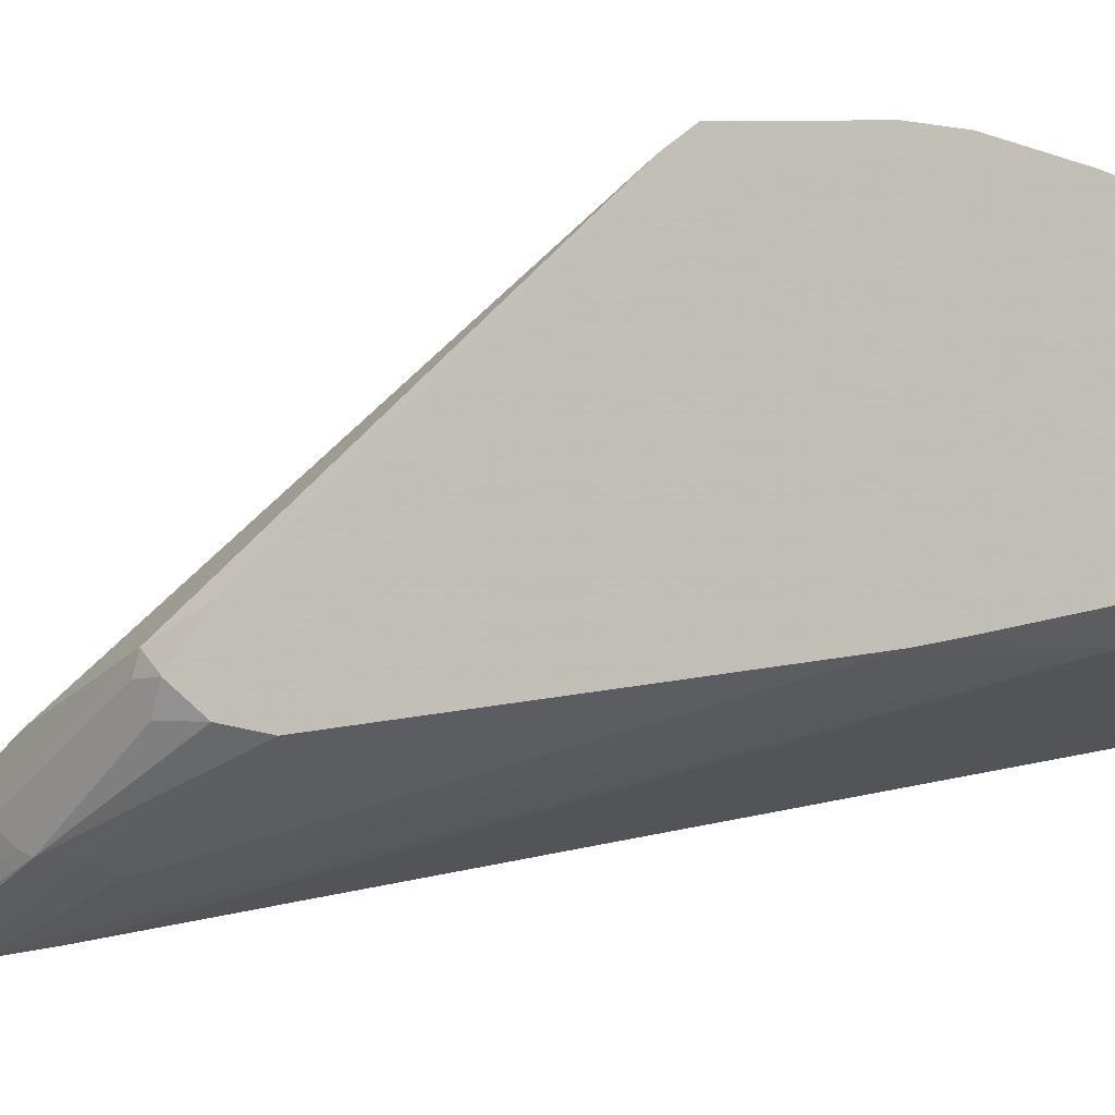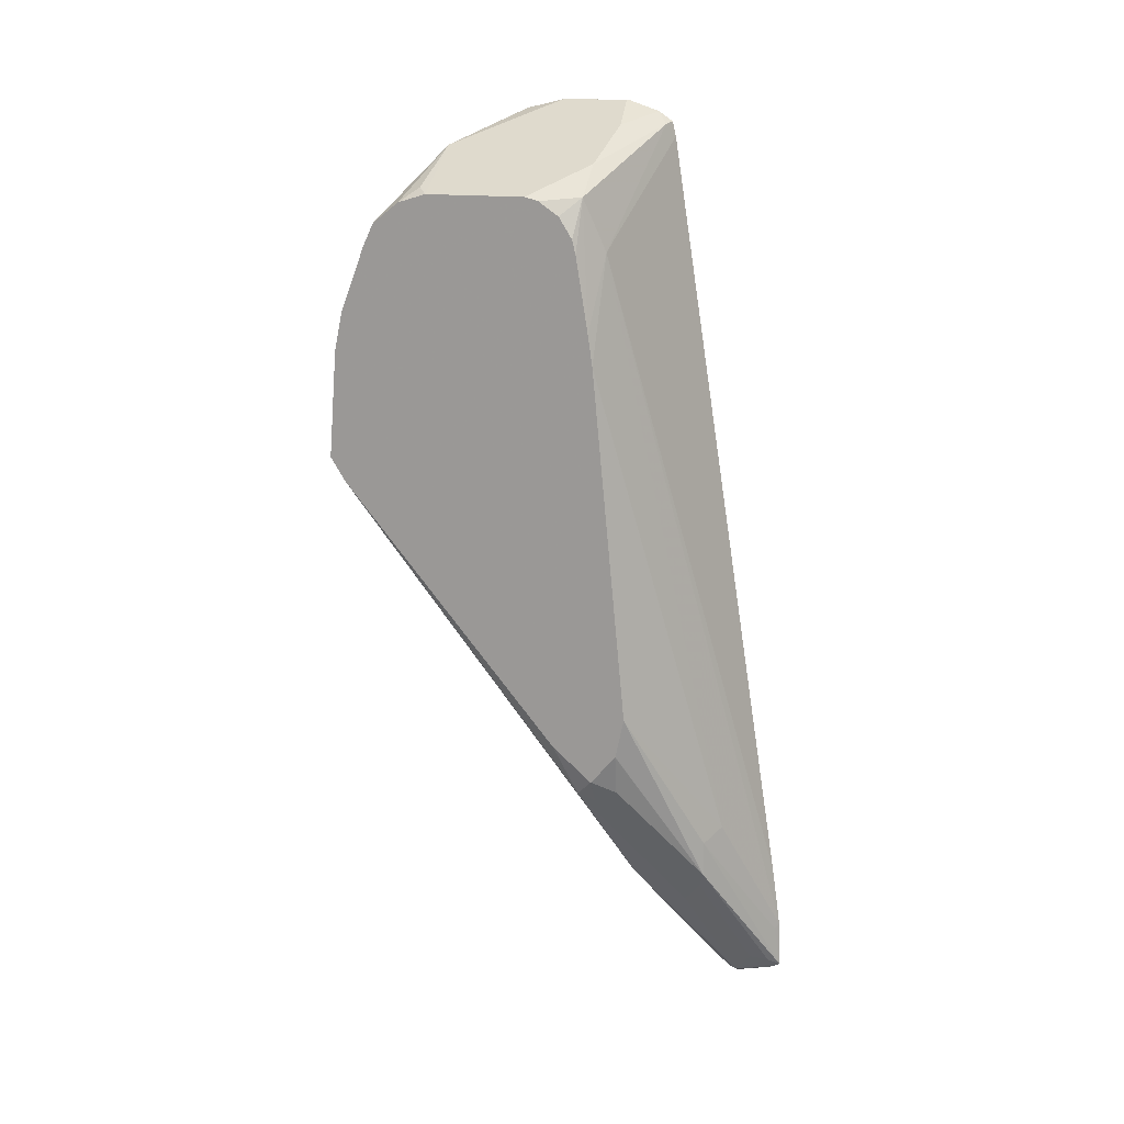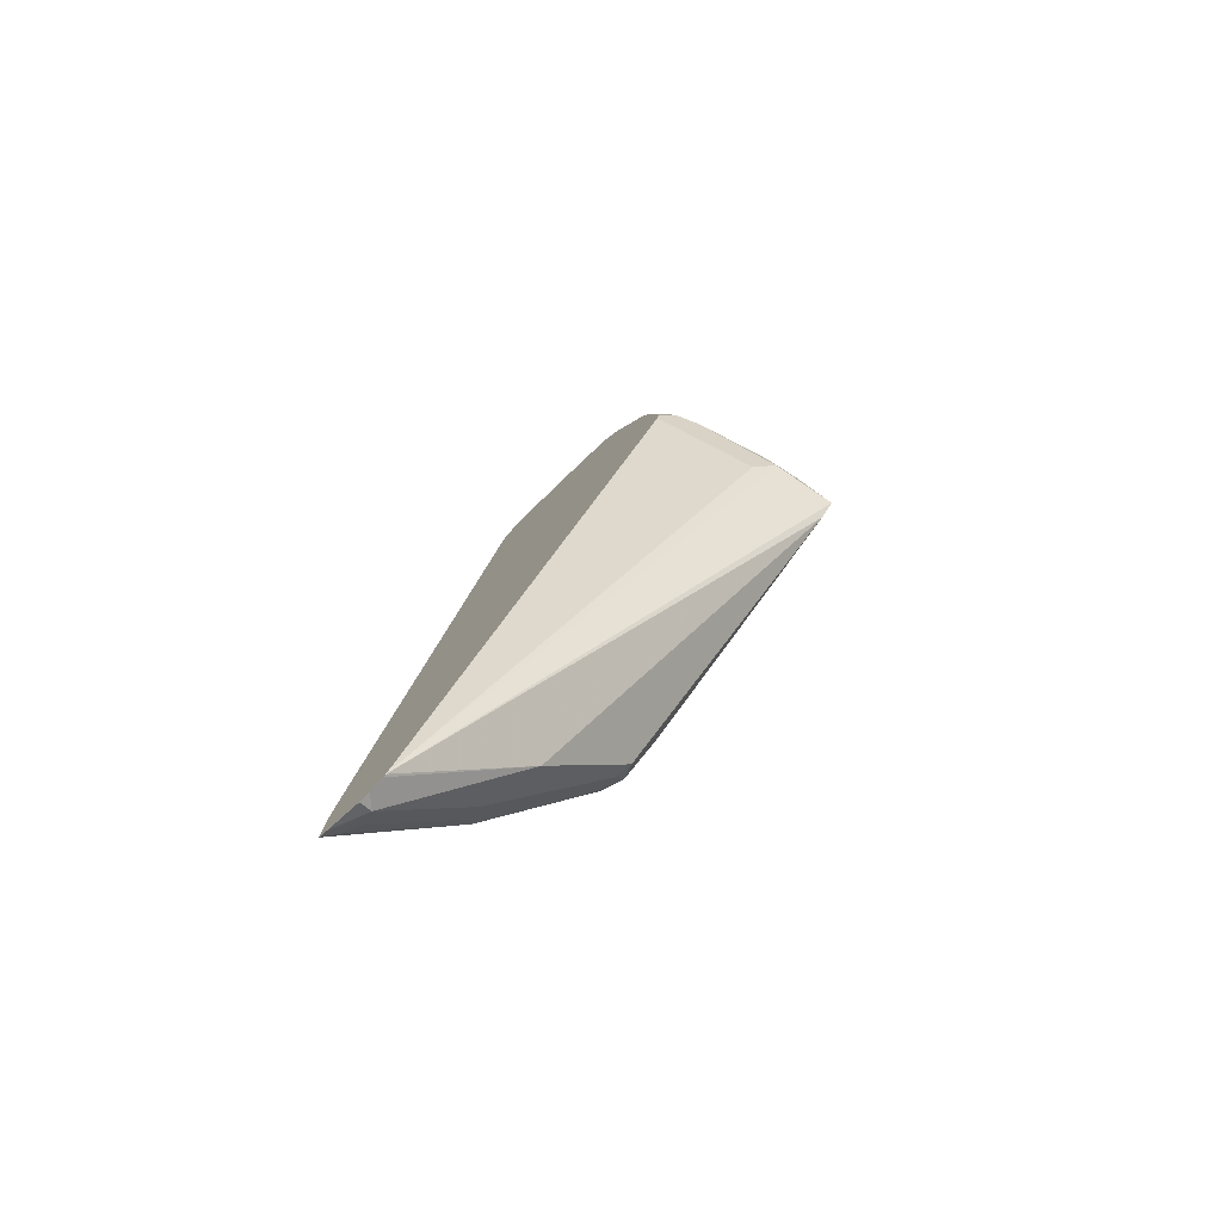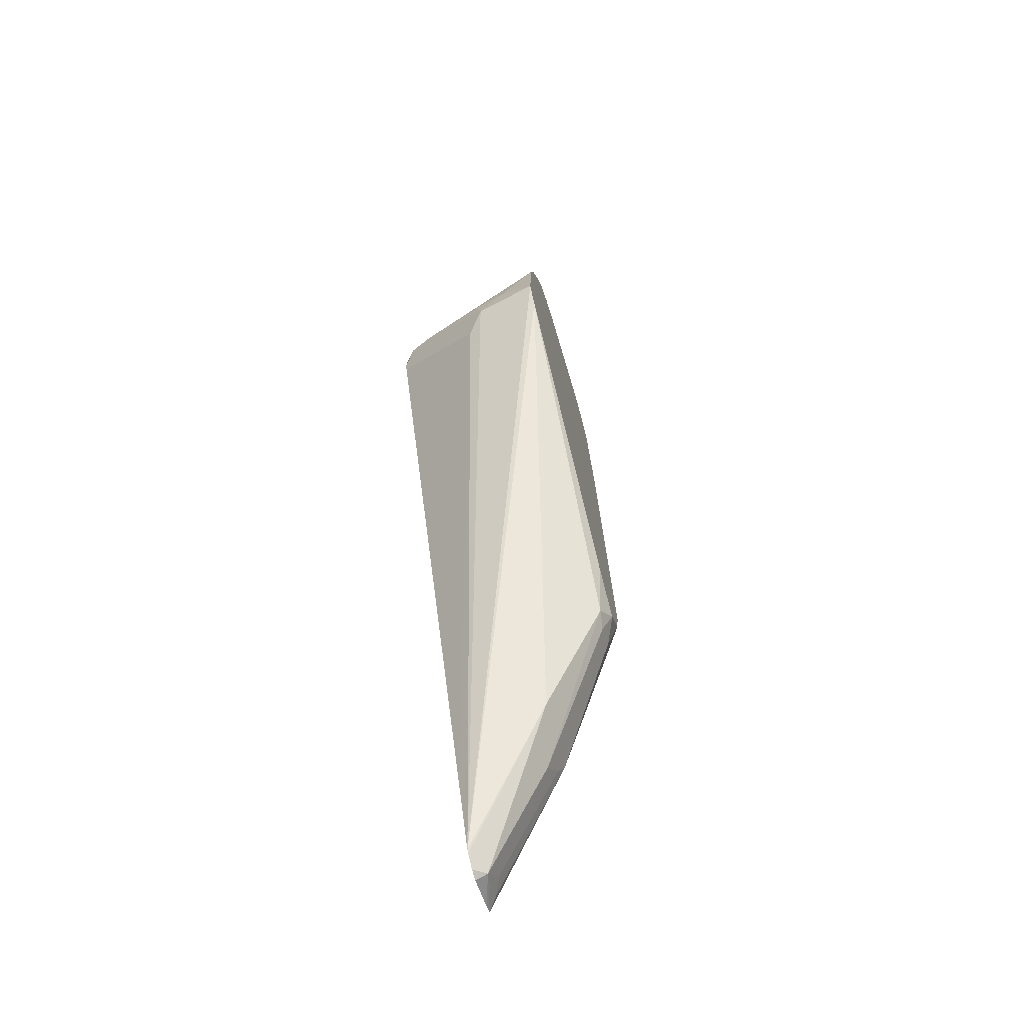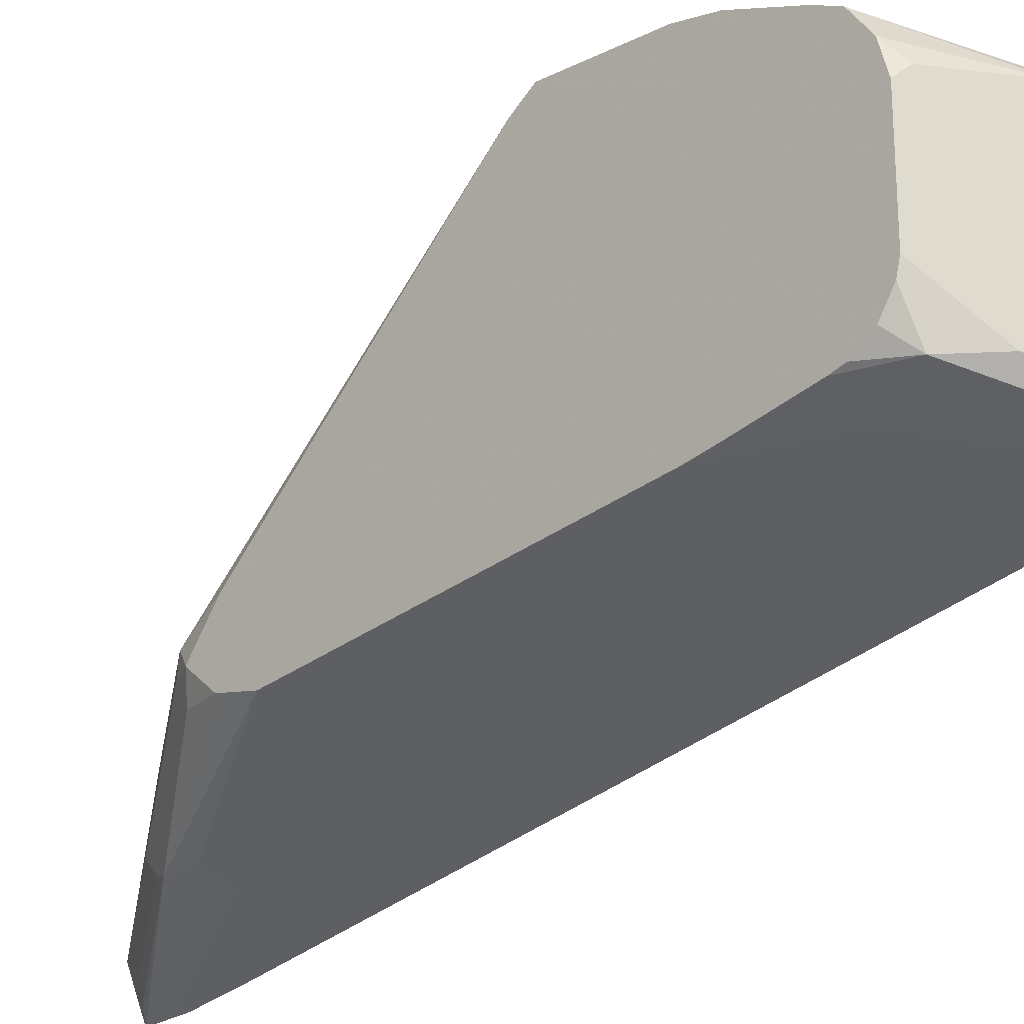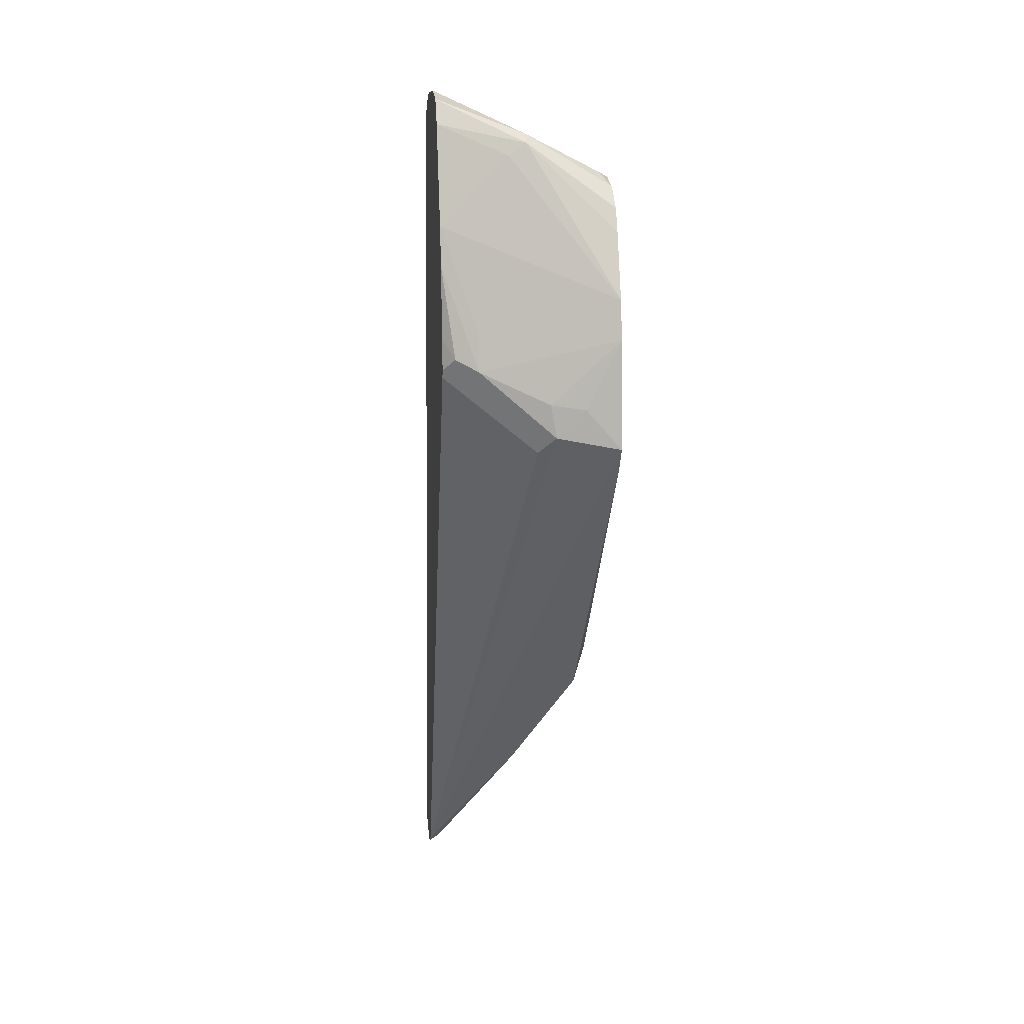
<metadata>
{"format":"obj","ext":"obj","renderer":"f3d","projection":"perspective","resolution":1024,"background":"white","views":[{"elev":-8.1,"azim":108.3,"up":"+Z"},{"elev":14.2,"azim":113.2,"up":"+Y"},{"elev":-79.4,"azim":-46.2,"up":"+Y"},{"elev":-69.6,"azim":16.7,"up":"+Y"},{"elev":-23.8,"azim":135.5,"up":"+Z"},{"elev":12.3,"azim":-6.1,"up":"+Y"}]}
</metadata>
<code>
v -0.2416 0.4291 -0.03029
v -0.3281 0.1532 -0.2116
v -0.2416 0.4176 -0.03798
v -0.2416 0.483 -0.03455
v -0.2588 0.4486 -0.03453
v -0.2732 0.4342 -0.03739
v -0.3281 0.1895 -0.1943
v -0.3281 0.152 -0.213
v -0.3257 0.1553 -0.2114
v -0.2804 0.2157 -0.1812
v -0.2818 0.4256 -0.04602
v -0.2459 0.2674 -0.1639
v -0.2416 0.2917 -0.1523
v -0.2416 0.4832 -0.03457
v -0.2761 0.4507 -0.03883
v -0.3106 0.4658 -0.05178
v -0.3221 0.4716 -0.05753
v -0.3281 0.4617 -0.06486
v -0.3281 0.1478 -0.2191
v -0.3221 0.1496 -0.2243
v -0.2876 0.2013 -0.207
v -0.2473 0.2646 -0.1725
v -0.2416 0.2759 -0.1725
v -0.2416 0.2759 -0.1724
v -0.3106 0.4853 -0.05609
v -0.2416 0.5025 -0.03887
v -0.3281 0.5176 -0.0691
v -0.3281 0.5173 -0.06904
v -0.3281 0.481 -0.0648
v -0.3281 0.4656 -0.06357
v -0.3281 0.1465 -0.2243
v -0.3281 0.1512 -0.2415
v -0.3281 0.1539 -0.2468
v -0.3235 0.1575 -0.2415
v -0.3192 0.1596 -0.2329
v -0.2847 0.2114 -0.2157
v -0.2416 0.276 -0.1727
v -0.3281 0.5367 -0.07334
v -0.2416 0.5349 -0.0518
v -0.2847 0.578 -0.07334
v -0.2933 0.5715 -0.07334
v -0.3106 0.5543 -0.07334
v -0.3281 0.177 -0.246
v -0.325 0.1754 -0.2444
v -0.2818 0.2358 -0.2185
v -0.2818 0.2186 -0.2185
v -0.3163 0.1668 -0.2358
v -0.2473 0.2704 -0.184
v -0.2416 0.2909 -0.1855
v -0.3281 0.5869 -0.09267
v -0.2416 0.5464 -0.05755
v -0.2847 0.5823 -0.07767
v -0.3281 0.5994 -0.101
v -0.3281 0.2072 -0.2417
v -0.2588 0.5349 -0.1725
v -0.2933 0.2416 -0.2243
v -0.2416 0.3105 -0.1898
v -0.2416 0.2911 -0.1855
v -0.2416 0.5565 -0.0712
v -0.2818 0.5809 -0.08053
v -0.3278 0.6039 -0.1208
v -0.3278 0.5996 -0.1014
v -0.3281 0.5996 -0.1012
v -0.2473 0.5636 -0.08053
v -0.2416 0.5608 -0.08621
v -0.2588 0.5694 -0.08629
v -0.3281 0.5864 -0.1813
v -0.3221 0.5924 -0.1783
v -0.2502 0.5607 -0.1639
v -0.2416 0.4981 -0.1702
v -0.2416 0.4831 -0.1725
v -0.2416 0.5565 -0.07131
v -0.3278 0.6039 -0.1553
v -0.3281 0.6039 -0.1208
v -0.3048 0.5924 -0.1265
v -0.2416 0.5608 -0.138
v -0.2588 0.5694 -0.138
v -0.3281 0.5936 -0.1795
v -0.3281 0.5984 -0.1722
v -0.3048 0.5924 -0.161
v -0.2703 0.5751 -0.161
v -0.2416 0.559 -0.1449
v -0.2416 0.5522 -0.1554
v -0.2416 0.5418 -0.1622
v -0.2416 0.5348 -0.1639
v -0.3281 0.6036 -0.1568
v -0.3281 0.6039 -0.1553
f 52 60 61
f 38 42 50
f 39 51 40
f 40 52 53
f 40 53 50
f 40 50 41
f 40 51 52
f 41 50 42
f 43 54 55
f 43 55 56
f 43 56 44
f 45 56 57
f 45 57 46
f 46 57 58
f 46 58 49
f 37 46 48
f 46 49 48
f 51 59 52
f 44 56 45
f 33 44 45
f 36 46 37
f 21 35 36
f 21 36 37
f 52 61 62
f 21 37 22
f 22 37 23
f 25 26 38
f 25 38 27
f 26 39 40
f 37 48 49
f 26 40 41
f 26 42 38
f 33 43 44
f 33 45 46
f 33 46 34
f 34 46 47
f 34 47 35
f 35 47 36
f 36 47 46
f 26 41 42
f 52 62 63
f 64 72 65
f 52 59 64
f 66 80 75
f 67 78 68
f 68 78 79
f 68 79 80
f 68 80 81
f 68 81 69
f 69 81 76
f 69 76 82
f 66 77 80
f 69 82 83
f 69 84 85
f 69 85 70
f 73 86 87
f 73 80 86
f 76 81 80
f 76 80 77
f 20 35 21
f 79 86 80
f 69 83 84
f 52 63 53
f 65 77 66
f 61 80 73
f 52 64 65
f 52 65 66
f 52 66 60
f 54 67 55
f 55 67 68
f 55 68 69
f 55 69 70
f 55 70 71
f 65 76 77
f 55 71 56
f 59 72 64
f 60 66 75
f 60 75 61
f 61 73 87
f 61 87 74
f 61 74 63
f 61 63 62
f 61 75 80
f 56 71 57
f 20 34 35
f 12 23 24
f 20 32 33
f 1 14 4
f 1 4 5
f 1 5 6
f 1 6 2
f 2 7 18
f 2 18 30
f 2 30 29
f 2 29 28
f 2 28 27
f 2 27 38
f 2 38 50
f 2 50 53
f 2 53 63
f 2 63 74
f 2 74 87
f 2 87 86
f 2 86 79
f 1 26 14
f 1 39 26
f 1 51 39
f 1 59 51
f 1 2 3
f 1 3 13
f 1 13 24
f 1 24 23
f 1 23 37
f 1 37 49
f 1 49 58
f 1 58 57
f 2 79 78
f 20 33 34
f 1 70 85
f 1 85 84
f 1 84 83
f 1 83 82
f 1 82 76
f 1 76 65
f 1 65 72
f 1 72 59
f 1 71 70
f 2 78 67
f 1 57 71
f 2 54 43
f 9 20 10
f 10 20 21
f 10 21 12
f 12 21 22
f 12 22 23
f 12 24 13
f 14 25 16
f 14 16 15
f 14 26 25
f 16 25 27
f 16 27 28
f 16 28 17
f 17 30 18
f 17 28 29
f 19 31 20
f 20 31 32
f 2 67 54
f 9 19 20
f 8 19 9
f 17 29 30
f 6 18 11
f 2 43 33
f 7 11 18
f 2 33 32
f 2 32 31
f 2 19 8
f 2 8 9
f 2 9 10
f 2 10 3
f 2 6 11
f 2 31 19
f 3 10 12
f 3 12 13
f 4 14 15
f 6 17 18
f 4 15 5
f 5 15 6
f 6 15 16
f 2 11 7
f 6 16 17

</code>
